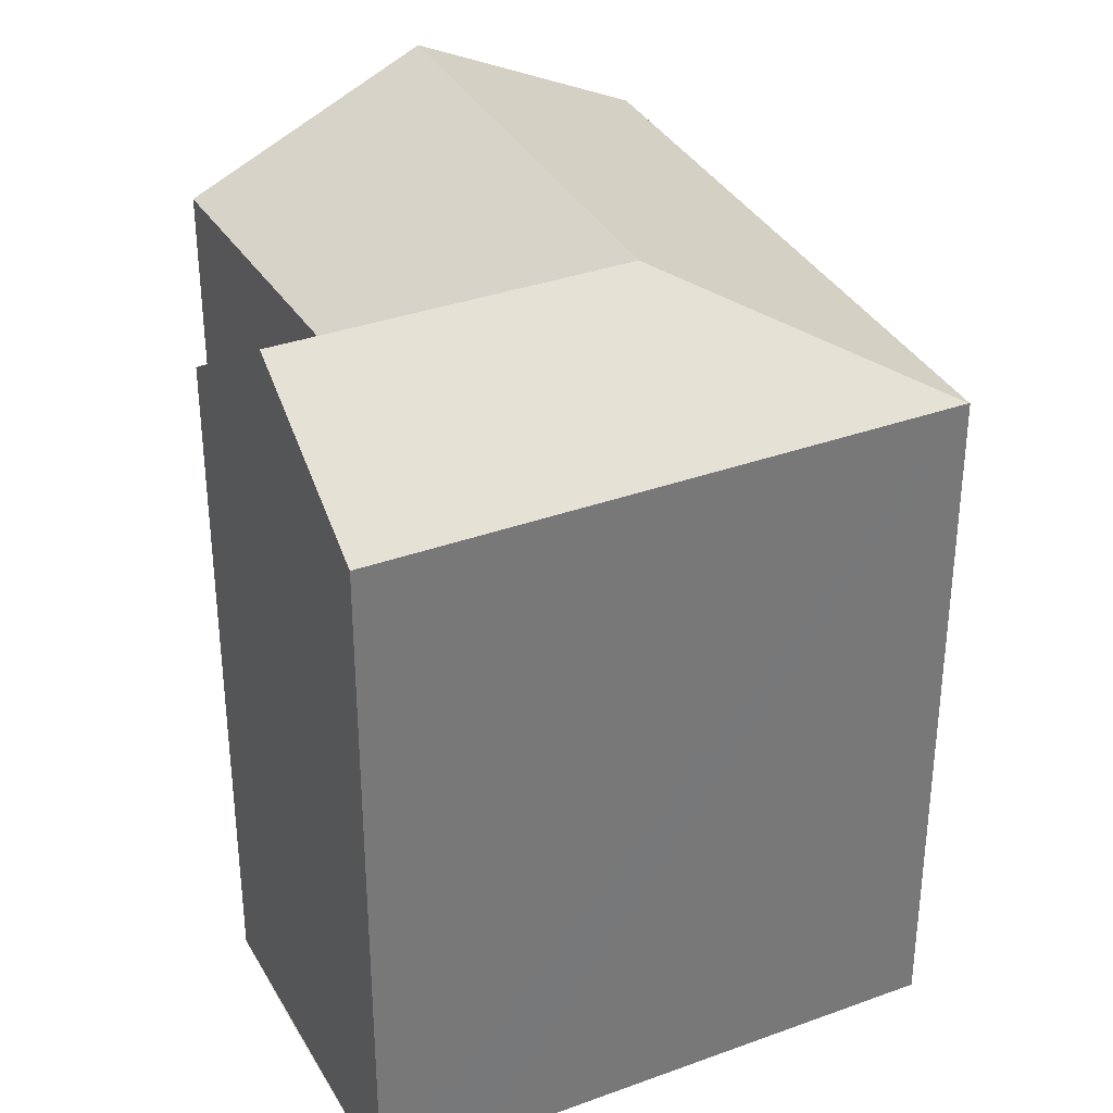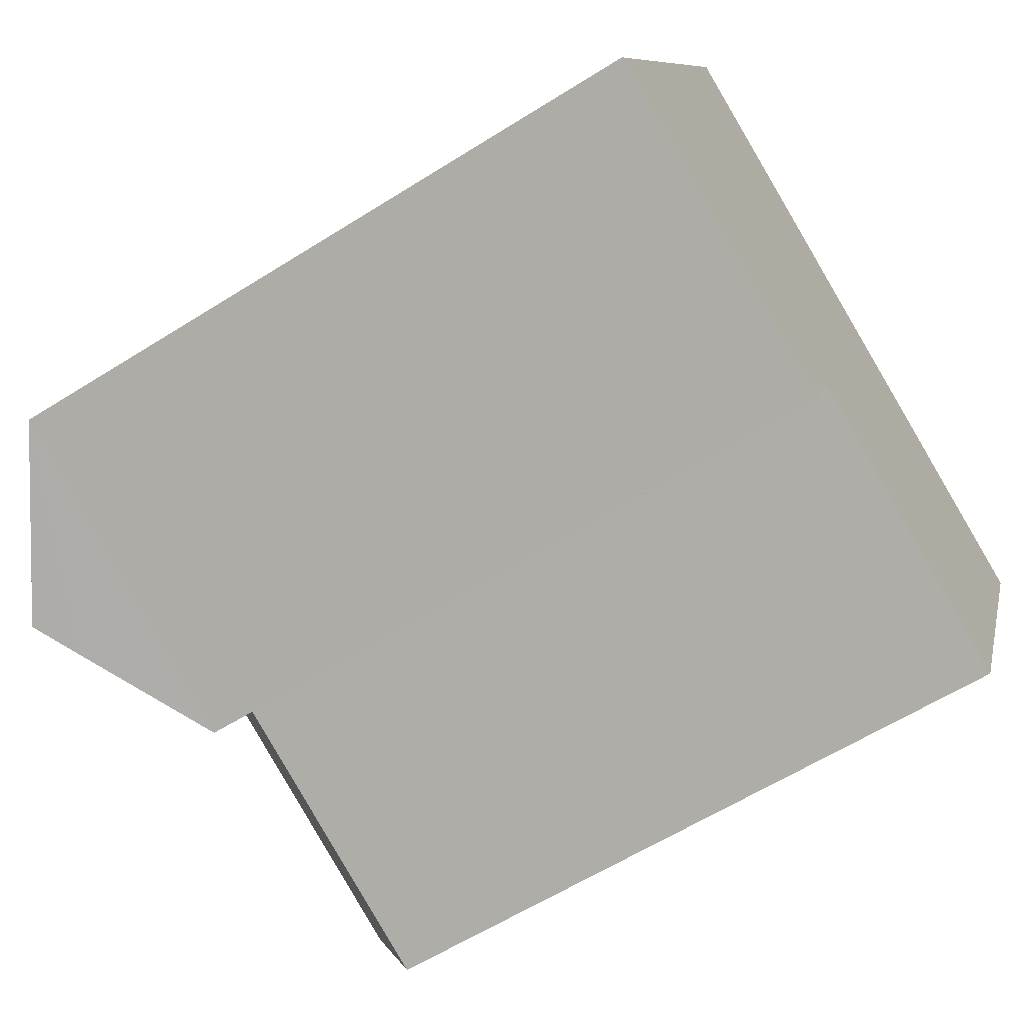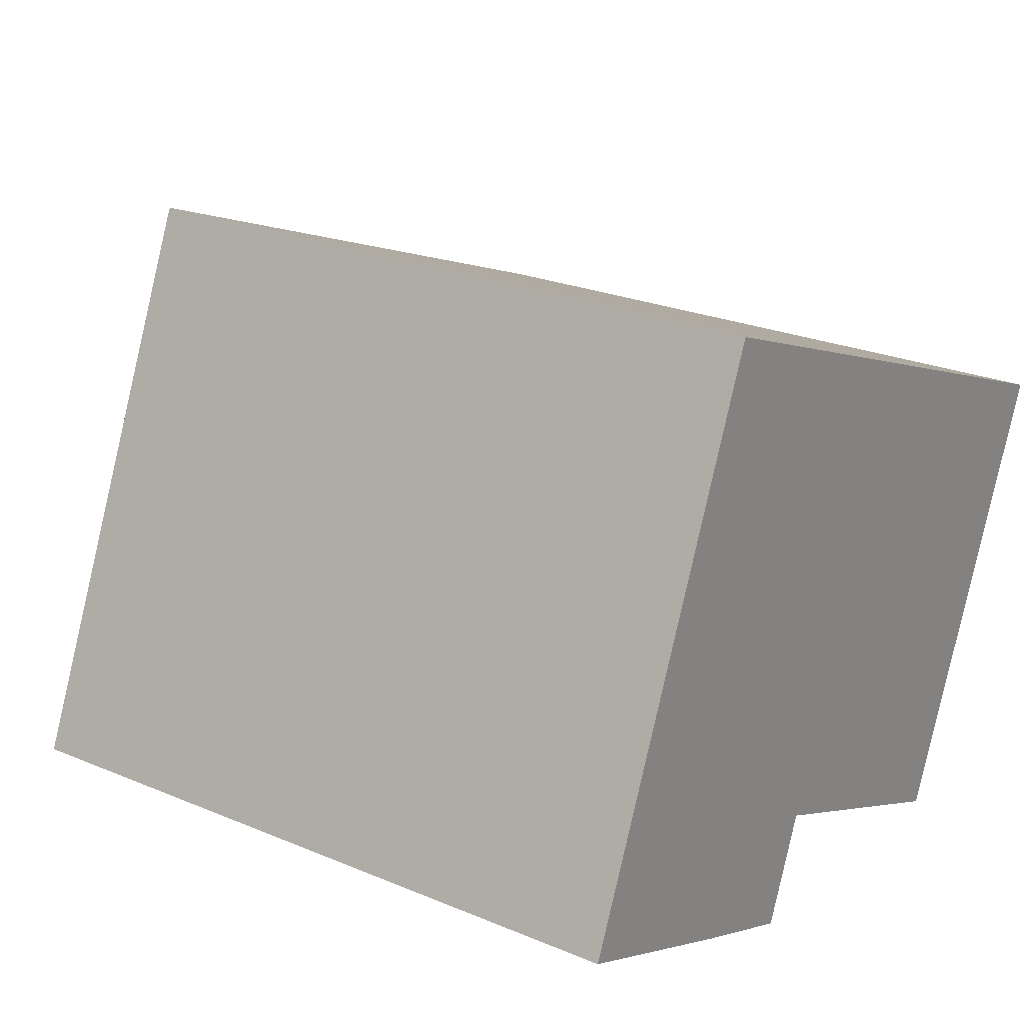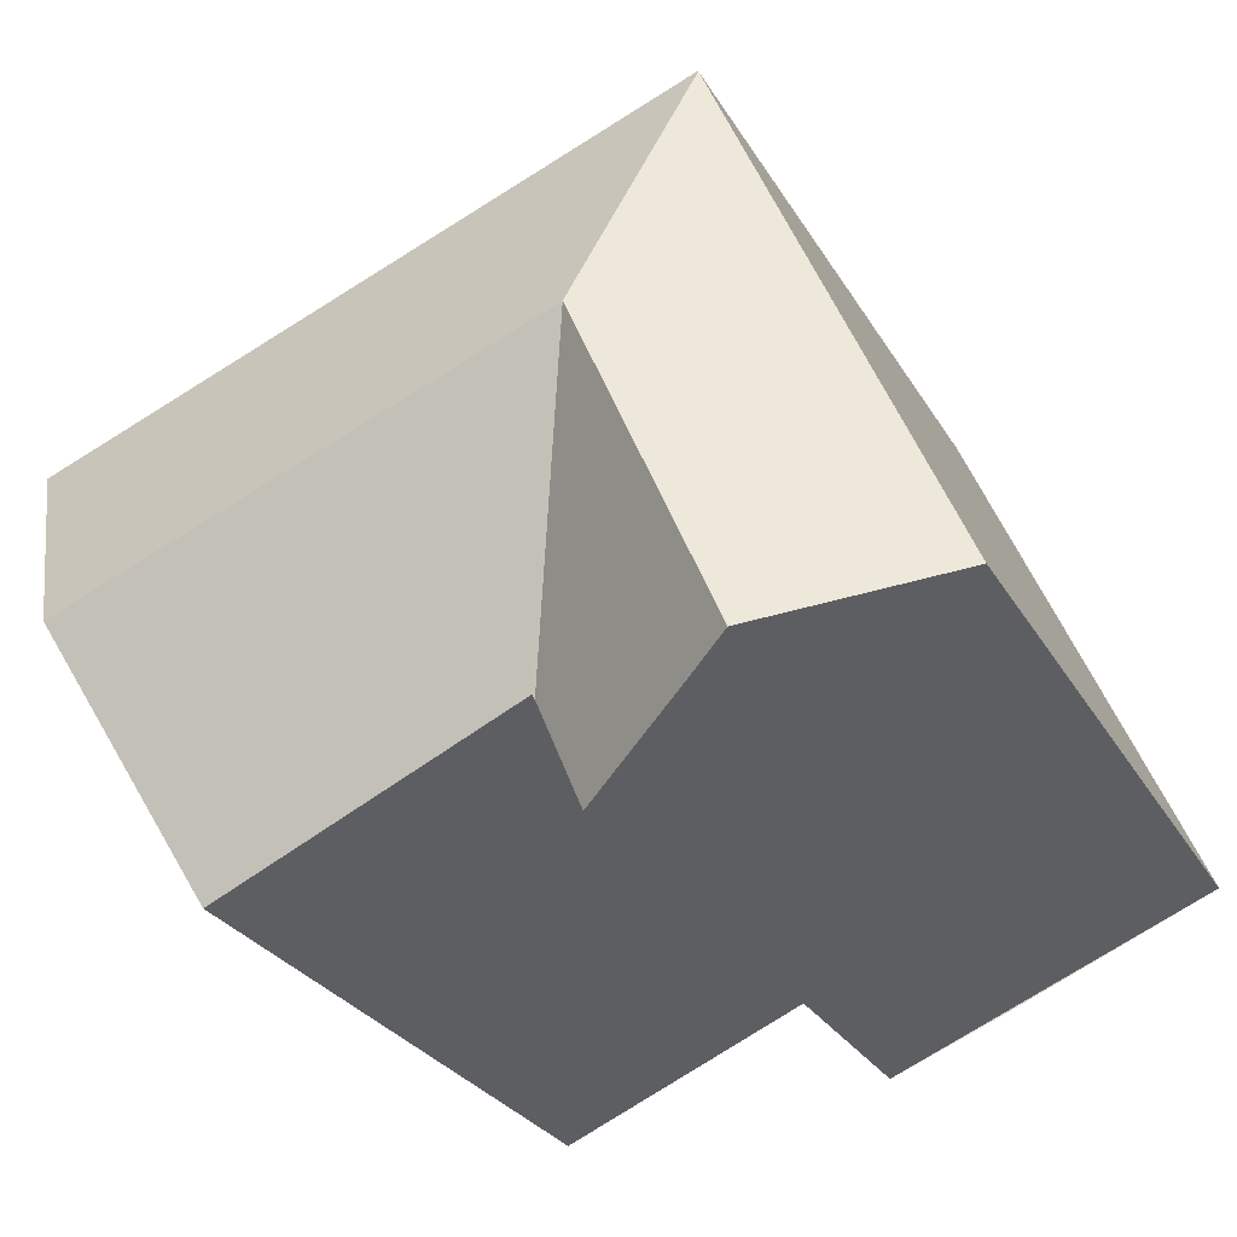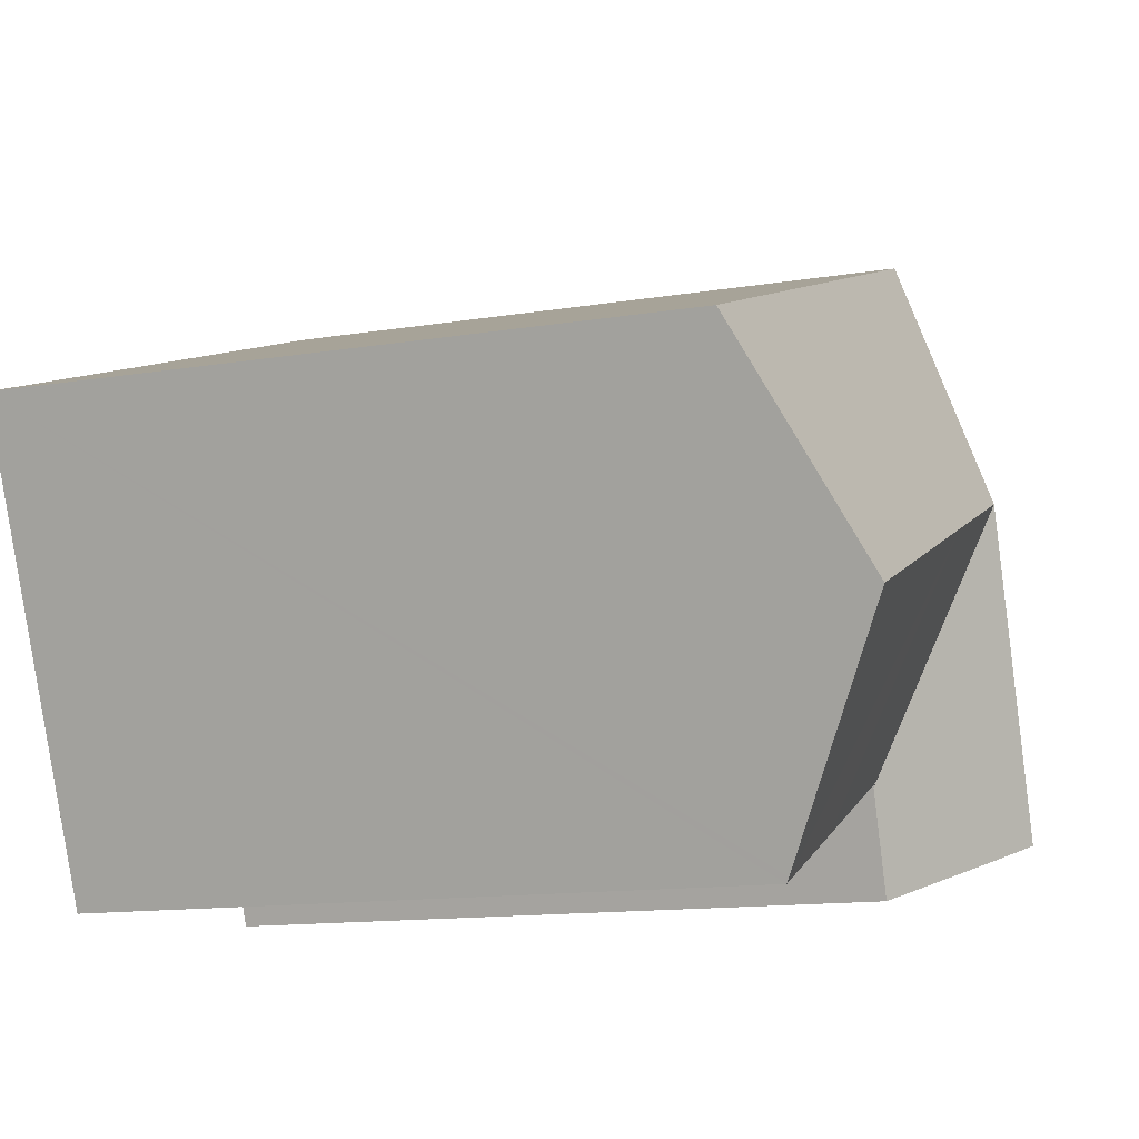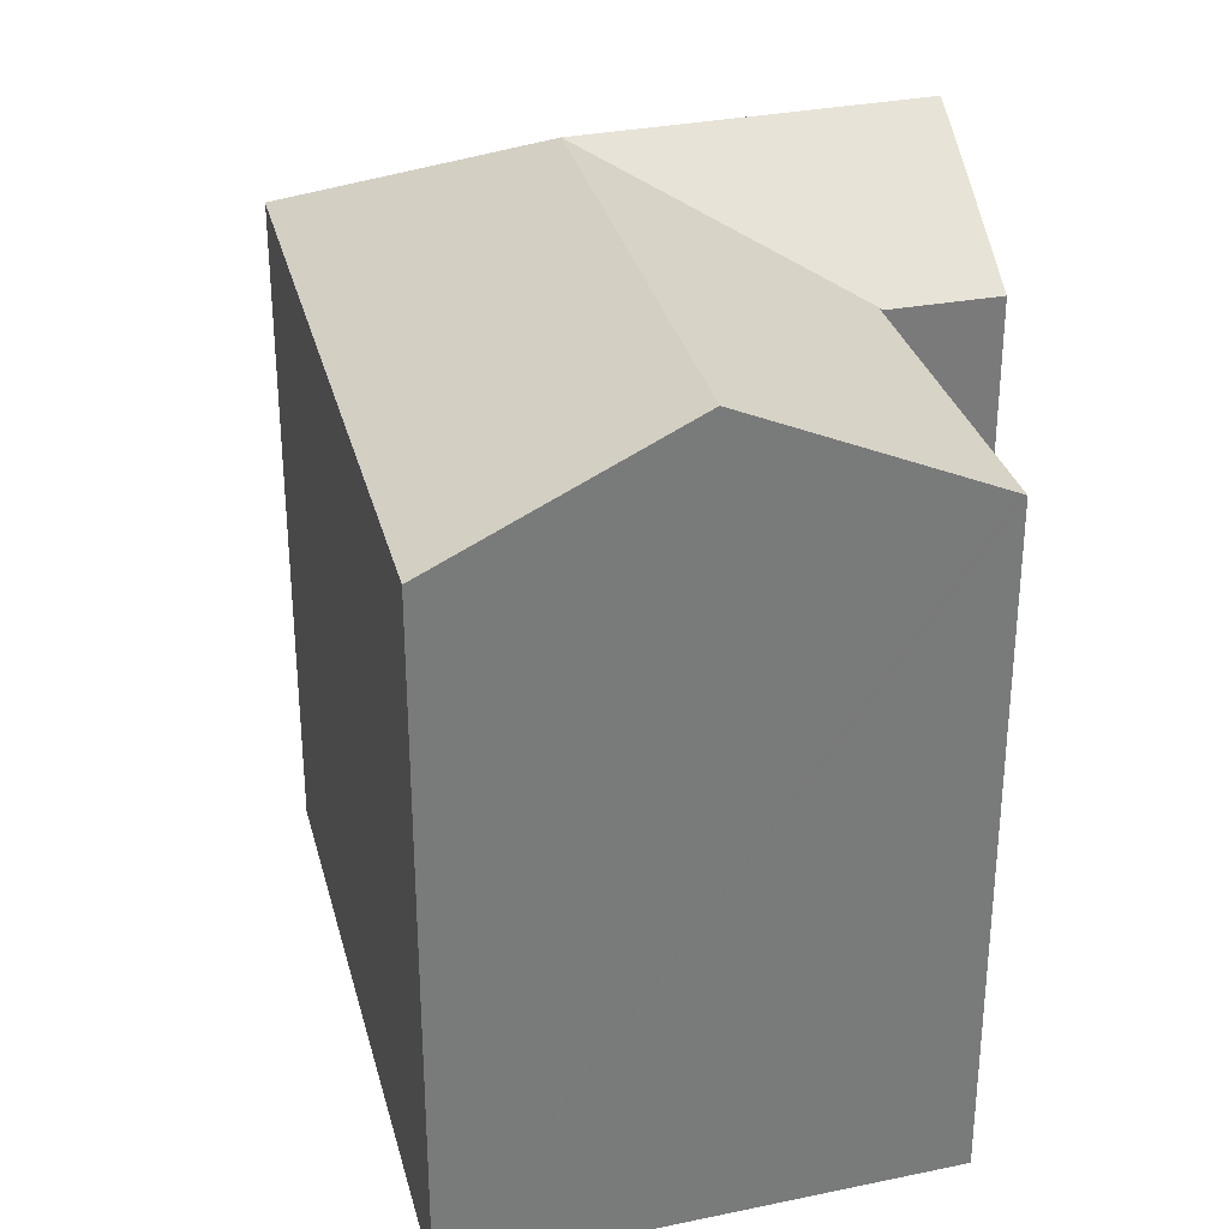
<metadata>
{"format":"obj","ext":"obj","renderer":"f3d","projection":"perspective","resolution":1024,"background":"white","views":[{"elev":34.2,"azim":-93.4,"up":"+Y"},{"elev":-60.9,"azim":-57.3,"up":"+Z"},{"elev":24.1,"azim":-55.1,"up":"+Z"},{"elev":-28.0,"azim":-155.3,"up":"+Z"},{"elev":-13.4,"azim":110.3,"up":"+Z"},{"elev":32.1,"azim":97.2,"up":"+Y"}]}
</metadata>
<code>
v  6.796 18.05 5.731
v  8.53 15.57 -0.695
v  8.493 15.53 -0.786
v  8.572 15.57 -0.713
v  12.18 15.5 -2.275
v  10.66 18.05 4.237
v  15.24 15.44 -3.604
v  17.51 18.05 1.587
v  15.29 15.5 -3.482
v  8.47 15.53 -0.842
v  7.531 15.51 -3.134
v  4.65 18.05 0.635
v  4.741 17.36 -2.005
v  3.72 18.05 -1.573
v  0.882 15.56 2.093
v  5.122 15.56 12.16
v  0 15.56 9.528e-16
v  5.135 15.55 12.19
v  12.77 15.55 9.24
v  19.68 15.55 6.563
v  7.531 1.919e-16 -3.134
v  0 0 0
v  4.741 1.228e-16 -2.005
v  3.72 9.632e-17 -1.573
v  15.24 2.207e-16 -3.604
v  8.572 4.366e-17 -0.713
v  8.53 4.256e-17 -0.695
v  12.18 1.393e-16 -2.275
v  0.882 -1.282e-16 2.093
v  5.122 -7.446e-16 12.16
v  5.135 -7.465e-16 12.19
v  19.68 -4.019e-16 6.563
v  12.77 -5.658e-16 9.24
v  17.51 -9.718e-17 1.587
v  15.29 2.132e-16 -3.482
v  8.47 5.156e-17 -0.842
v  8.493 4.813e-17 -0.786
g defaultobject
f 1 2 3
f 2 1 4
f 4 1 5
f 5 1 6
f 5 6 7
f 7 6 8
f 7 8 9
f 10 1 3
f 1 10 11
f 1 11 12
f 12 11 13
f 12 13 14
f 1 15 16
f 15 1 12
f 15 12 17
f 17 12 14
f 1 16 18
f 19 1 18
f 1 19 20
f 1 20 6
f 6 20 8
f 13 17 14
f 17 13 11
f 17 11 21
f 17 21 22
f 22 21 23
f 22 23 24
f 25 5 7
f 5 25 4
f 4 25 2
f 2 25 26
f 2 26 27
f 26 25 28
f 22 15 17
f 15 22 16
f 16 22 18
f 18 22 29
f 18 29 30
f 18 30 31
f 31 19 18
f 19 31 20
f 20 31 32
f 32 31 33
f 32 8 20
f 8 32 9
f 9 32 7
f 7 32 25
f 25 32 34
f 25 34 35
f 27 3 2
f 3 27 10
f 10 27 11
f 11 27 36
f 11 36 21
f 36 27 37
f 33 34 32
f 34 33 35
f 35 33 25
f 25 33 28
f 28 33 31
f 28 31 26
f 26 31 27
f 27 31 36
f 36 31 21
f 21 31 23
f 23 31 24
f 24 31 30
f 24 30 29
f 24 29 22

</code>
